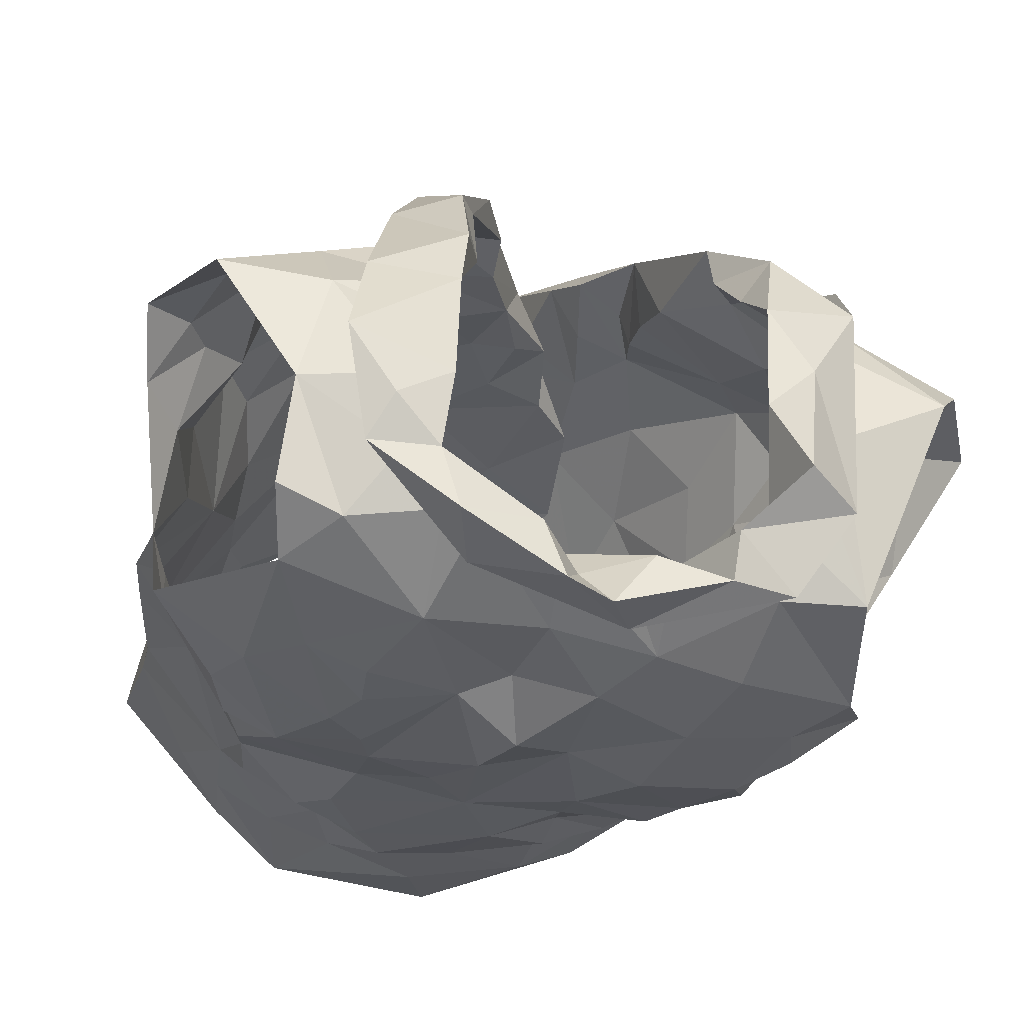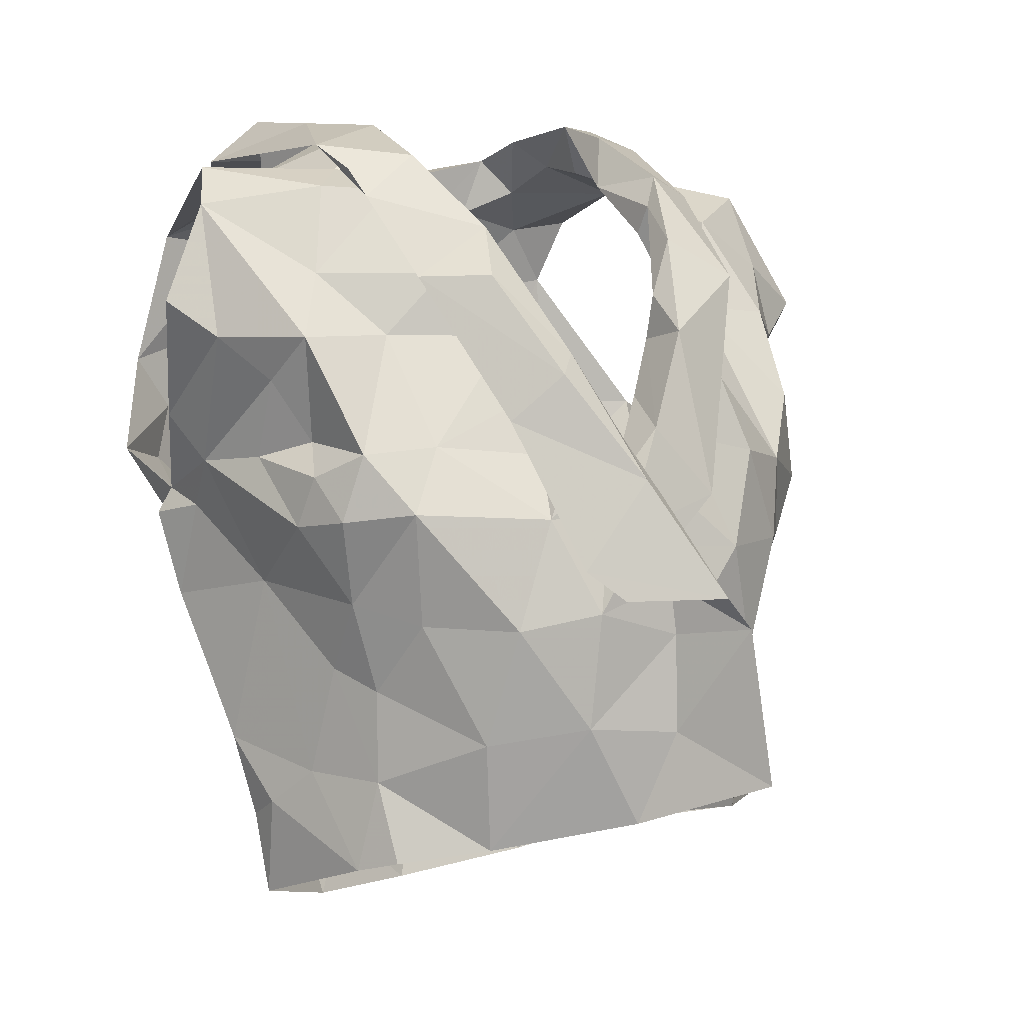
<metadata>
{"format":"obj","ext":"obj","renderer":"f3d","projection":"perspective","resolution":1024,"background":"white","views":[{"elev":-37.8,"azim":167.0,"up":"+Z"},{"elev":3.4,"azim":-37.6,"up":"+Y"}]}
</metadata>
<code>
v -1.091 0.02384 0.3478
v -1.084 0.03819 0.3439
v -1.069 0.1312 0.3524
v -1.066 0.149 0.3391
v -1.052 0.1839 0.3221
v -1.038 0.1964 0.3164
v -1.056 0.1279 0.2642
v -1.047 0.1092 0.2801
v -1.057 0.05997 0.2809
v -1.057 0.03438 0.2898
v -1.082 0.01142 0.3438
v -1.059 0.03904 0.3096
v -1.041 0.1739 0.3035
v -1.053 0.1561 0.3002
v -1.05 0.1418 0.2689
v -1.061 0.1246 0.2981
v -1.083 0.05885 0.342
v -1.051 0.08453 0.2854
v -1.049 0.1353 0.2713
v -1.059 0.172 0.3235
v -1.06 0.1329 0.3217
v -1.072 0.1578 0.3311
v -1.073 0.09057 0.3205
v -1.25 0.03285 0.3425
v -1.251 0.06373 0.3446
v -1.27 0.1212 0.3527
v -1.307 0.1934 0.3039
v -1.283 0.1208 0.2556
v -1.276 0.09204 0.2593
v -1.272 0.06838 0.2699
v -1.263 0.01585 0.2862
v -1.261 -0.01088 0.2912
v -1.247 0.006221 0.3501
v -1.264 0.02214 0.2995
v -1.253 0.002531 0.3359
v -1.276 0.1416 0.3106
v -1.294 0.1556 0.2829
v -1.258 0.07055 0.3283
v -1.259 0.03427 0.3162
v -1.278 0.124 0.2731
v -1.267 0.1468 0.3295
v -1.283 0.1398 0.2872
v -1.274 0.119 0.3326
v -1.267 0.09868 0.2994
v -1.268 0.04296 0.2814
v -1.121 0.2037 0.3746
v -1.1 0.2507 0.2297
v -1.182 0.2245 0.1954
v -1.173 0.2416 0.1918
v -1.165 0.2332 0.206
v -1.163 0.2259 0.2181
v -1.111 0.2495 0.2576
v -1.106 0.2408 0.2904
v -1.121 0.2393 0.3042
v -1.128 0.197 0.3661
v -1.151 0.1814 0.365
v -1.14 0.1477 0.3735
v -1.169 0.1385 0.3734
v -1.153 0.2448 0.2147
v -1.2 0.08429 0.3819
v -1.16 0.2437 0.1967
v -1.127 0.2512 0.2102
v -1.134 0.2289 0.208
v -1.184 0.09385 0.3933
v -1.146 0.1285 0.3932
v -1.186 0.1021 0.3803
v -1.124 0.2621 0.2859
v -1.124 0.2585 0.2529
v -1.182 0.1298 0.382
v -1.161 0.1618 0.3692
v -1.107 0.2341 0.3348
v -1.134 0.2195 0.3403
v -1.134 0.2373 0.3172
v -1.097 0.2539 0.2944
v -1.091 0.2637 0.261
v -1.107 0.2596 0.2414
v -1.136 0.2339 0.2193
v -1.182 0.1161 0.3912
v -1.167 0.1512 0.3883
v -1.142 0.2162 0.3658
v -1.151 0.1966 0.3677
v -1.114 0.2456 0.2789
v -1.121 0.2529 0.2292
v -1.152 0.1841 0.3825
v -1.134 0.2289 0.3455
v -1.129 0.2398 0.3422
v -1.128 0.2559 0.3102
v -1.078 0.2301 0.2263
v -1.197 0.02571 0.3777
v -1.204 0.0412 0.3794
v -1.162 0.01918 0.3855
v -1.114 0.2264 0.3307
v -1.08 0.2402 0.2586
v -1.112 0.2404 0.237
v -1.055 0.2371 0.3017
v -1.113 0.01398 0.3687
v -1.165 0.1105 0.3798
v -1.177 0.05709 0.3844
v -1.084 0.08515 0.3472
v -1.089 0.2422 0.2957
v -1.139 0.05357 0.3848
v -1.079 0.1106 0.3549
v -1.154 0.1328 0.3779
v -1.125 0.1683 0.3739
v -1.081 0.1615 0.3611
v -1.127 0.2068 0.3418
v -1.093 0.1389 0.3701
v -1.06 0.2101 0.3216
v -1.119 0.1787 0.3566
v -1.112 0.07122 0.3763
v -1.146 0.08462 0.3853
v -1.126 0.109 0.3837
v -1.098 0.1105 0.3737
v -1.115 0.1425 0.3795
v -1.105 0.1936 0.3417
v -1.075 0.1921 0.3409
v -1.087 0.2259 0.3223
v -1.203 0.09645 0.4163
v -1.24 0.2015 0.3529
v -1.25 0.2378 0.3273
v -1.183 0.2216 0.2184
v -1.197 0.2253 0.2193
v -1.24 0.2396 0.3032
v -1.227 0.2032 0.349
v -1.209 0.182 0.3604
v -1.208 0.1618 0.3711
v -1.21 0.1428 0.3796
v -1.191 0.1479 0.3998
v -1.196 0.1226 0.3986
v -1.185 0.1293 0.4125
v -1.186 0.2428 0.2092
v -1.208 0.2433 0.2036
v -1.224 0.2019 0.3714
v -1.167 0.08685 0.436
v -1.229 0.2616 0.235
v -1.213 0.1059 0.4075
v -1.194 0.1354 0.4156
v -1.247 0.2464 0.2318
v -1.22 0.2563 0.298
v -1.228 0.2396 0.2034
v -1.223 0.2338 0.2313
v -1.247 0.2286 0.3336
v -1.216 0.2213 0.3393
v -1.215 0.2185 0.3563
v -1.227 0.2433 0.3315
v -1.218 0.2385 0.3169
v -1.225 0.154 0.3839
v -1.177 0.09729 0.4354
v -1.233 0.2579 0.2746
v -1.252 0.247 0.3098
v -1.212 0.1694 0.395
v -1.219 0.2534 0.2628
v -1.203 0.1763 0.3868
v -1.209 0.2496 0.2172
v -1.223 0.0108 0.3694
v -1.161 0.03537 0.4392
v -1.177 0.05152 0.4113
v -1.24 0.2364 0.2498
v -1.282 0.2395 0.2854
v -1.292 0.2259 0.3013
v -1.178 0.08397 0.4117
v -1.234 0.2315 0.3275
v -1.247 0.08685 0.3643
v -1.186 0.02045 0.4016
v -1.273 0.1356 0.3404
v -1.206 0.1438 0.3918
v -1.253 0.2329 0.3144
v -1.278 0.1672 0.3224
v -1.245 0.1824 0.3417
v -1.261 0.203 0.3242
v -1.261 0.09348 0.3448
v -1.265 0.1433 0.3578
v -1.247 0.2393 0.2663
v -1.203 0.09134 0.4034
v -1.18 0.1013 0.4114
v -1.241 0.1456 0.3652
v -1.255 0.1241 0.3717
v -1.229 0.04711 0.3758
v -1.203 0.0531 0.3983
v -1.293 0.1816 0.3127
v -1.275 0.1815 0.3388
v -1.226 0.08582 0.3892
v -1.214 0.1221 0.3912
v -1.079 0.1188 0.2203
v -1.087 0.08605 0.2328
v -1.094 0.05227 0.2417
v -1.089 0.01031 0.2601
v -1.055 -0.002778 0.2986
v -1.051 0.1573 0.2353
v -1.069 0.09073 0.2622
v -1.057 0.1268 0.2515
v -1.086 0.03961 0.2563
v -1.076 0.009133 0.2726
v -1.254 0.1572 0.2116
v -1.26 0.1381 0.2146
v -1.214 0.06542 0.2325
v -1.234 0.05234 0.2453
v -1.224 0.02016 0.2557
v -1.223 -0.003465 0.2577
v -1.221 -0.02102 0.2655
v -1.279 0.1294 0.258
v -1.283 0.1426 0.2323
v -1.249 0.07773 0.2437
v -1.259 0.1281 0.2233
v -1.265 0.114 0.2374
v -1.244 0.02562 0.2631
v -1.25 0.05879 0.2568
v -1.165 0.1996 0.2102
v -1.161 0.1699 0.2126
v -1.162 0.1155 0.2136
v -1.15 0.09704 0.2187
v -1.213 0.1256 0.2071
v -1.199 0.07736 0.2241
v -1.202 0.03785 0.235
v -1.204 0.02939 0.2457
v -1.202 0.0005558 0.2468
v -1.258 0.2193 0.2192
v -1.231 0.2166 0.2188
v -1.171 -0.02461 0.244
v -1.268 0.1745 0.214
v -1.173 0.01715 0.2391
v -1.18 0.05162 0.227
v -1.224 0.0371 0.2448
v -1.202 0.05584 0.235
v -1.227 0.08026 0.2225
v -1.199 0.1953 0.2082
v -1.242 0.2254 0.2291
v -1.161 -0.000742 0.2379
v -1.165 0.0781 0.2227
v -1.167 0.1465 0.2026
v -1.199 0.09552 0.2175
v -1.219 0.159 0.2051
v -1.252 0.1098 0.2185
v -1.244 0.1276 0.2089
v -1.228 0.1866 0.2086
v -1.186 0.1762 0.2041
v -1.235 0.09741 0.2186
v -1.187 0.1343 0.2106
v -1.116 0.1716 0.2057
v -1.11 0.14 0.2085
v -1.122 0.1262 0.211
v -1.113 0.04625 0.2344
v -1.122 0.02769 0.2439
v -1.131 0.003857 0.2453
v -1.083 0.2072 0.2161
v -1.126 0.2325 0.2232
v -1.098 0.2269 0.22
v -1.127 0.1997 0.2076
v -1.092 -0.01121 0.2621
v -1.109 0.005085 0.2521
v -1.091 0.06459 0.2439
v -1.135 0.03733 0.2309
v -1.08 0.1581 0.2145
v -1.115 -0.01982 0.2463
v -1.078 0.1094 0.2323
v -1.073 0.1331 0.2235
v -1.146 0.02129 0.2334
v -1.123 0.0617 0.2279
v -1.097 0.1734 0.2116
v -1.097 0.1125 0.2169
v -1.127 0.08649 0.2236
v -1.117 0.1546 0.207
v -1.127 0.1115 0.2146
v -1.145 0.1622 0.2083
f 102 99 23
f 1 11 2
f 3 102 23
f 14 20 22
f 2 12 17
f 13 6 5
f 12 188 10
f 18 8 23
f 12 2 11
f 188 12 11
f 7 19 8
f 15 13 14
f 16 15 14
f 16 19 15
f 16 14 21
f 20 13 5
f 13 20 14
f 12 9 18
f 3 23 21
f 16 8 19
f 9 12 10
f 17 23 99
f 17 12 23
f 23 12 18
f 22 21 14
f 21 22 4
f 21 4 3
f 8 16 23
f 23 16 21
f 44 40 29
f 37 201 42
f 25 38 24
f 32 34 31
f 35 33 24
f 35 34 32
f 39 34 35
f 37 180 27
f 42 180 37
f 39 35 24
f 34 45 31
f 25 171 38
f 41 168 36
f 24 38 39
f 42 201 40
f 44 42 40
f 44 29 30
f 36 165 41
f 44 171 43
f 42 43 36
f 168 42 36
f 180 42 168
f 38 171 44
f 201 28 40
f 29 40 28
f 43 171 26
f 36 43 165
f 42 44 43
f 44 45 39
f 38 44 39
f 45 34 39
f 44 30 45
f 64 60 78
f 64 78 65
f 60 66 78
f 103 57 70
f 58 70 69
f 66 97 69
f 104 70 57
f 46 65 84
f 59 61 62
f 84 80 46
f 71 46 86
f 94 246 83
f 48 63 61
f 79 65 78
f 94 68 52
f 54 53 67
f 85 55 106
f 73 54 67
f 48 61 49
f 59 50 61
f 61 50 49
f 76 47 75
f 69 78 66
f 61 63 62
f 77 51 59
f 50 59 51
f 104 56 70
f 81 56 55
f 85 80 81
f 73 92 54
f 67 74 87
f 58 69 97
f 70 58 103
f 56 81 84
f 46 80 86
f 81 55 85
f 72 85 106
f 72 92 73
f 72 73 85
f 87 74 71
f 82 67 53
f 67 82 52
f 67 52 68
f 83 68 94
f 83 47 76
f 77 59 83
f 68 76 75
f 76 68 83
f 47 83 62
f 78 69 79
f 56 84 79
f 70 79 69
f 70 56 79
f 80 85 86
f 86 85 73
f 84 81 80
f 71 86 87
f 73 67 87
f 75 74 67
f 68 75 67
f 77 83 246
f 63 47 62
f 62 83 59
f 84 65 79
f 73 87 86
f 57 114 104
f 98 60 90
f 90 91 98
f 58 97 103
f 95 93 100
f 3 4 105
f 117 54 92
f 95 108 6
f 110 17 99
f 110 99 113
f 89 91 90
f 116 22 20
f 60 98 66
f 94 93 247
f 52 93 94
f 88 247 93
f 116 5 108
f 96 11 1
f 96 1 2
f 17 110 2
f 53 52 82
f 113 102 107
f 109 55 104
f 100 117 95
f 2 110 96
f 100 52 53
f 100 93 52
f 99 102 113
f 103 97 112
f 22 116 105
f 72 106 92
f 54 117 100
f 91 96 101
f 98 91 101
f 96 110 101
f 102 3 107
f 4 22 105
f 5 116 20
f 108 5 6
f 115 106 109
f 55 109 106
f 54 100 53
f 108 95 117
f 111 66 98
f 97 66 111
f 111 110 112
f 112 57 103
f 3 105 107
f 113 107 114
f 113 112 110
f 112 97 111
f 104 55 56
f 114 112 113
f 112 114 57
f 111 98 101
f 104 107 109
f 114 107 104
f 109 107 115
f 115 116 117
f 107 105 115
f 117 92 115
f 105 116 115
f 106 115 92
f 116 108 117
f 111 101 110
f 146 139 123
f 122 131 121
f 50 51 131
f 143 124 144
f 49 131 132
f 121 131 51
f 49 50 131
f 154 132 122
f 138 154 135
f 139 173 123
f 175 134 148
f 140 48 132
f 173 139 152
f 130 175 148
f 130 128 129
f 166 153 127
f 48 49 132
f 144 125 153
f 136 148 118
f 142 144 119
f 175 161 134
f 137 136 147
f 148 136 137
f 127 153 126
f 122 132 131
f 154 122 141
f 150 138 149
f 158 173 152
f 139 150 149
f 139 145 150
f 140 132 154
f 154 138 140
f 152 141 158
f 141 135 154
f 119 144 133
f 144 142 145
f 139 146 145
f 124 125 144
f 142 150 145
f 123 162 146
f 144 153 133
f 151 147 119
f 128 153 166
f 143 144 145
f 142 120 150
f 143 146 162
f 145 146 143
f 153 151 133
f 119 133 151
f 137 151 153
f 147 151 137
f 128 130 137
f 153 128 137
f 139 149 152
f 149 135 152
f 135 149 138
f 126 153 125
f 137 130 148
f 152 135 141
f 33 155 24
f 41 165 172
f 181 172 169
f 155 164 179
f 172 165 26
f 178 25 24
f 158 141 227
f 217 159 173
f 160 167 159
f 157 164 156
f 227 217 158
f 157 156 134
f 180 181 160
f 170 162 167
f 181 170 160
f 130 174 175
f 168 181 180
f 129 128 183
f 179 157 161
f 160 27 180
f 217 173 158
f 155 179 178
f 162 124 143
f 124 162 170
f 167 162 123
f 171 25 163
f 166 183 128
f 26 165 43
f 159 123 173
f 175 174 161
f 125 176 126
f 170 169 124
f 167 160 170
f 177 183 176
f 171 177 26
f 26 177 172
f 172 181 41
f 41 181 168
f 130 129 174
f 167 123 159
f 155 178 24
f 125 124 169
f 169 176 125
f 171 163 177
f 127 176 183
f 177 182 183
f 127 183 166
f 179 161 174
f 174 129 183
f 176 172 177
f 127 126 176
f 176 169 172
f 170 181 169
f 179 164 157
f 178 179 182
f 25 178 163
f 182 179 174
f 163 178 182
f 134 161 157
f 182 174 183
f 182 177 163
f 190 191 7
f 19 7 15
f 191 256 189
f 7 191 15
f 193 188 249
f 188 193 10
f 187 193 249
f 192 186 251
f 9 10 192
f 8 18 190
f 193 192 10
f 184 256 191
f 191 255 184
f 15 191 189
f 193 187 192
f 190 251 185
f 255 190 185
f 190 255 191
f 18 9 190
f 7 8 190
f 190 192 251
f 190 9 192
f 237 225 203
f 205 204 233
f 237 205 233
f 202 194 195
f 202 220 194
f 198 199 206
f 207 206 30
f 202 204 205
f 206 223 198
f 204 202 195
f 200 32 199
f 32 31 206
f 29 201 203
f 207 197 223
f 207 223 206
f 201 202 205
f 203 205 237
f 201 29 28
f 206 45 30
f 203 225 196
f 207 203 197
f 45 206 31
f 199 32 206
f 201 205 203
f 203 196 197
f 203 207 29
f 29 207 30
f 257 228 221
f 141 218 227
f 224 222 214
f 231 213 225
f 121 226 122
f 222 213 229
f 210 238 230
f 215 221 216
f 230 236 209
f 237 233 234
f 51 208 226
f 217 218 220
f 220 235 194
f 235 218 226
f 200 216 219
f 220 218 235
f 257 221 222
f 122 218 141
f 215 216 198
f 234 194 232
f 215 198 223
f 234 204 195
f 227 218 217
f 219 216 228
f 257 222 252
f 222 229 252
f 222 224 213
f 232 235 226
f 226 236 232
f 223 224 214
f 223 214 215
f 223 197 224
f 225 213 196
f 196 213 224
f 197 196 224
f 234 232 212
f 195 194 234
f 212 231 237
f 233 204 234
f 51 226 121
f 221 228 216
f 231 229 213
f 229 210 211
f 238 210 229
f 229 231 238
f 214 222 221
f 198 216 199
f 236 226 208
f 122 226 218
f 212 238 231
f 214 221 215
f 234 212 237
f 237 231 225
f 232 194 235
f 209 236 208
f 238 212 232
f 236 238 232
f 230 238 236
f 216 200 199
f 185 261 260
f 249 254 187
f 244 254 228
f 251 258 261
f 243 192 250
f 261 263 260
f 239 248 259
f 244 250 254
f 255 185 260
f 240 260 241
f 239 259 262
f 208 77 248
f 247 248 246
f 246 94 247
f 260 263 241
f 244 228 257
f 242 243 252
f 258 229 261
f 246 248 77
f 252 229 258
f 88 245 247
f 253 189 256
f 254 219 228
f 209 264 230
f 257 243 244
f 51 77 208
f 253 256 260
f 245 189 253
f 253 259 245
f 254 250 187
f 192 187 250
f 192 243 242
f 261 185 251
f 243 257 252
f 210 263 211
f 261 211 263
f 230 264 210
f 209 208 248
f 245 248 247
f 248 239 264
f 248 264 209
f 244 243 250
f 192 242 186
f 242 258 251
f 242 251 186
f 184 255 260
f 256 184 260
f 240 262 259
f 258 242 252
f 239 262 264
f 262 240 241
f 210 264 263
f 253 260 240
f 229 211 261
f 263 264 241
f 253 240 259
f 262 241 264
f 248 245 259
f 99 102 23
f 11 1 2
f 102 3 23
f 20 14 22
f 12 2 17
f 6 13 5
f 188 12 10
f 8 18 23
f 2 12 11
f 12 188 11
f 19 7 8
f 13 15 14
f 15 16 14
f 19 16 15
f 14 16 21
f 13 20 5
f 20 13 14
f 9 12 18
f 23 3 21
f 8 16 19
f 12 9 10
f 23 17 99
f 12 17 23
f 12 23 18
f 21 22 14
f 22 21 4
f 4 21 3
f 16 8 23
f 16 23 21
f 40 44 29
f 201 37 42
f 38 25 24
f 34 32 31
f 33 35 24
f 34 35 32
f 34 39 35
f 180 37 27
f 180 42 37
f 35 39 24
f 45 34 31
f 171 25 38
f 168 41 36
f 38 24 39
f 201 42 40
f 42 44 40
f 29 44 30
f 165 36 41
f 171 44 43
f 43 42 36
f 42 168 36
f 42 180 168
f 171 38 44
f 28 201 40
f 40 29 28
f 171 43 26
f 43 36 165
f 44 42 43
f 45 44 39
f 44 38 39
f 34 45 39
f 30 44 45
f 60 64 78
f 78 64 65
f 66 60 78
f 57 103 70
f 70 58 69
f 97 66 69
f 70 104 57
f 65 46 84
f 61 59 62
f 80 84 46
f 46 71 86
f 246 94 83
f 63 48 61
f 65 79 78
f 68 94 52
f 53 54 67
f 55 85 106
f 54 73 67
f 61 48 49
f 50 59 61
f 50 61 49
f 47 76 75
f 78 69 66
f 63 61 62
f 51 77 59
f 59 50 51
f 56 104 70
f 56 81 55
f 80 85 81
f 92 73 54
f 74 67 87
f 69 58 97
f 58 70 103
f 81 56 84
f 80 46 86
f 55 81 85
f 85 72 106
f 92 72 73
f 73 72 85
f 74 87 71
f 67 82 53
f 82 67 52
f 52 67 68
f 68 83 94
f 47 83 76
f 59 77 83
f 76 68 75
f 68 76 83
f 83 47 62
f 69 78 79
f 84 56 79
f 79 70 69
f 56 70 79
f 85 80 86
f 85 86 73
f 81 84 80
f 86 71 87
f 67 73 87
f 74 75 67
f 75 68 67
f 83 77 246
f 47 63 62
f 83 62 59
f 65 84 79
f 87 73 86
f 114 57 104
f 60 98 90
f 91 90 98
f 97 58 103
f 93 95 100
f 4 3 105
f 54 117 92
f 108 95 6
f 17 110 99
f 99 110 113
f 91 89 90
f 22 116 20
f 98 60 66
f 93 94 247
f 93 52 94
f 247 88 93
f 5 116 108
f 11 96 1
f 1 96 2
f 110 17 2
f 52 53 82
f 102 113 107
f 55 109 104
f 117 100 95
f 110 2 96
f 52 100 53
f 93 100 52
f 102 99 113
f 97 103 112
f 116 22 105
f 106 72 92
f 117 54 100
f 96 91 101
f 91 98 101
f 110 96 101
f 3 102 107
f 22 4 105
f 116 5 20
f 5 108 6
f 106 115 109
f 109 55 106
f 100 54 53
f 95 108 117
f 66 111 98
f 66 97 111
f 110 111 112
f 57 112 103
f 105 3 107
f 107 113 114
f 112 113 110
f 97 112 111
f 55 104 56
f 112 114 113
f 114 112 57
f 98 111 101
f 107 104 109
f 107 114 104
f 107 109 115
f 116 115 117
f 105 107 115
f 92 117 115
f 116 105 115
f 115 106 92
f 108 116 117
f 101 111 110
f 139 146 123
f 131 122 121
f 51 50 131
f 124 143 144
f 131 49 132
f 131 121 51
f 50 49 131
f 132 154 122
f 154 138 135
f 173 139 123
f 134 175 148
f 48 140 132
f 139 173 152
f 175 130 148
f 128 130 129
f 153 166 127
f 49 48 132
f 125 144 153
f 148 136 118
f 144 142 119
f 161 175 134
f 136 137 147
f 136 148 137
f 153 127 126
f 132 122 131
f 122 154 141
f 138 150 149
f 173 158 152
f 150 139 149
f 145 139 150
f 132 140 154
f 138 154 140
f 141 152 158
f 135 141 154
f 144 119 133
f 142 144 145
f 146 139 145
f 125 124 144
f 150 142 145
f 162 123 146
f 153 144 133
f 147 151 119
f 153 128 166
f 144 143 145
f 120 142 150
f 146 143 162
f 146 145 143
f 151 153 133
f 133 119 151
f 151 137 153
f 151 147 137
f 130 128 137
f 128 153 137
f 149 139 152
f 135 149 152
f 149 135 138
f 153 126 125
f 130 137 148
f 135 152 141
f 155 33 24
f 165 41 172
f 172 181 169
f 164 155 179
f 165 172 26
f 25 178 24
f 141 158 227
f 159 217 173
f 167 160 159
f 164 157 156
f 217 227 158
f 156 157 134
f 181 180 160
f 162 170 167
f 170 181 160
f 174 130 175
f 181 168 180
f 128 129 183
f 157 179 161
f 27 160 180
f 173 217 158
f 179 155 178
f 124 162 143
f 162 124 170
f 162 167 123
f 25 171 163
f 183 166 128
f 165 26 43
f 123 159 173
f 174 175 161
f 176 125 126
f 169 170 124
f 160 167 170
f 183 177 176
f 177 171 26
f 177 26 172
f 181 172 41
f 181 41 168
f 129 130 174
f 123 167 159
f 178 155 24
f 124 125 169
f 176 169 125
f 163 171 177
f 176 127 183
f 182 177 183
f 183 127 166
f 161 179 174
f 129 174 183
f 172 176 177
f 126 127 176
f 169 176 172
f 181 170 169
f 164 179 157
f 179 178 182
f 178 25 163
f 179 182 174
f 178 163 182
f 161 134 157
f 174 182 183
f 177 182 163
f 191 190 7
f 7 19 15
f 256 191 189
f 191 7 15
f 188 193 249
f 193 188 10
f 193 187 249
f 186 192 251
f 10 9 192
f 18 8 190
f 192 193 10
f 256 184 191
f 255 191 184
f 191 15 189
f 187 193 192
f 251 190 185
f 190 255 185
f 255 190 191
f 9 18 190
f 8 7 190
f 192 190 251
f 9 190 192
f 225 237 203
f 204 205 233
f 205 237 233
f 194 202 195
f 220 202 194
f 199 198 206
f 206 207 30
f 204 202 205
f 223 206 198
f 202 204 195
f 32 200 199
f 31 32 206
f 201 29 203
f 197 207 223
f 223 207 206
f 202 201 205
f 205 203 237
f 29 201 28
f 45 206 30
f 225 203 196
f 203 207 197
f 206 45 31
f 32 199 206
f 205 201 203
f 196 203 197
f 207 203 29
f 207 29 30
f 228 257 221
f 218 141 227
f 222 224 214
f 213 231 225
f 226 121 122
f 213 222 229
f 238 210 230
f 221 215 216
f 236 230 209
f 233 237 234
f 208 51 226
f 218 217 220
f 235 220 194
f 218 235 226
f 216 200 219
f 218 220 235
f 221 257 222
f 218 122 141
f 216 215 198
f 194 234 232
f 198 215 223
f 204 234 195
f 218 227 217
f 216 219 228
f 222 257 252
f 229 222 252
f 224 222 213
f 235 232 226
f 236 226 232
f 224 223 214
f 214 223 215
f 197 223 224
f 213 225 196
f 213 196 224
f 196 197 224
f 232 234 212
f 194 195 234
f 231 212 237
f 204 233 234
f 226 51 121
f 228 221 216
f 229 231 213
f 210 229 211
f 210 238 229
f 231 229 238
f 222 214 221
f 216 198 199
f 226 236 208
f 226 122 218
f 238 212 231
f 221 214 215
f 212 234 237
f 231 237 225
f 194 232 235
f 236 209 208
f 212 238 232
f 238 236 232
f 238 230 236
f 200 216 199
f 261 185 260
f 254 249 187
f 254 244 228
f 258 251 261
f 192 243 250
f 263 261 260
f 248 239 259
f 250 244 254
f 185 255 260
f 260 240 241
f 259 239 262
f 77 208 248
f 248 247 246
f 94 246 247
f 263 260 241
f 228 244 257
f 243 242 252
f 229 258 261
f 248 246 77
f 229 252 258
f 245 88 247
f 189 253 256
f 219 254 228
f 264 209 230
f 243 257 244
f 77 51 208
f 256 253 260
f 189 245 253
f 259 253 245
f 250 254 187
f 187 192 250
f 243 192 242
f 185 261 251
f 257 243 252
f 263 210 211
f 211 261 263
f 264 230 210
f 208 209 248
f 248 245 247
f 239 248 264
f 264 248 209
f 243 244 250
f 242 192 186
f 258 242 251
f 251 242 186
f 255 184 260
f 184 256 260
f 262 240 259
f 242 258 252
f 262 239 264
f 240 262 241
f 264 210 263
f 260 253 240
f 211 229 261
f 264 263 241
f 240 253 259
f 241 262 264
f 245 248 259

</code>
